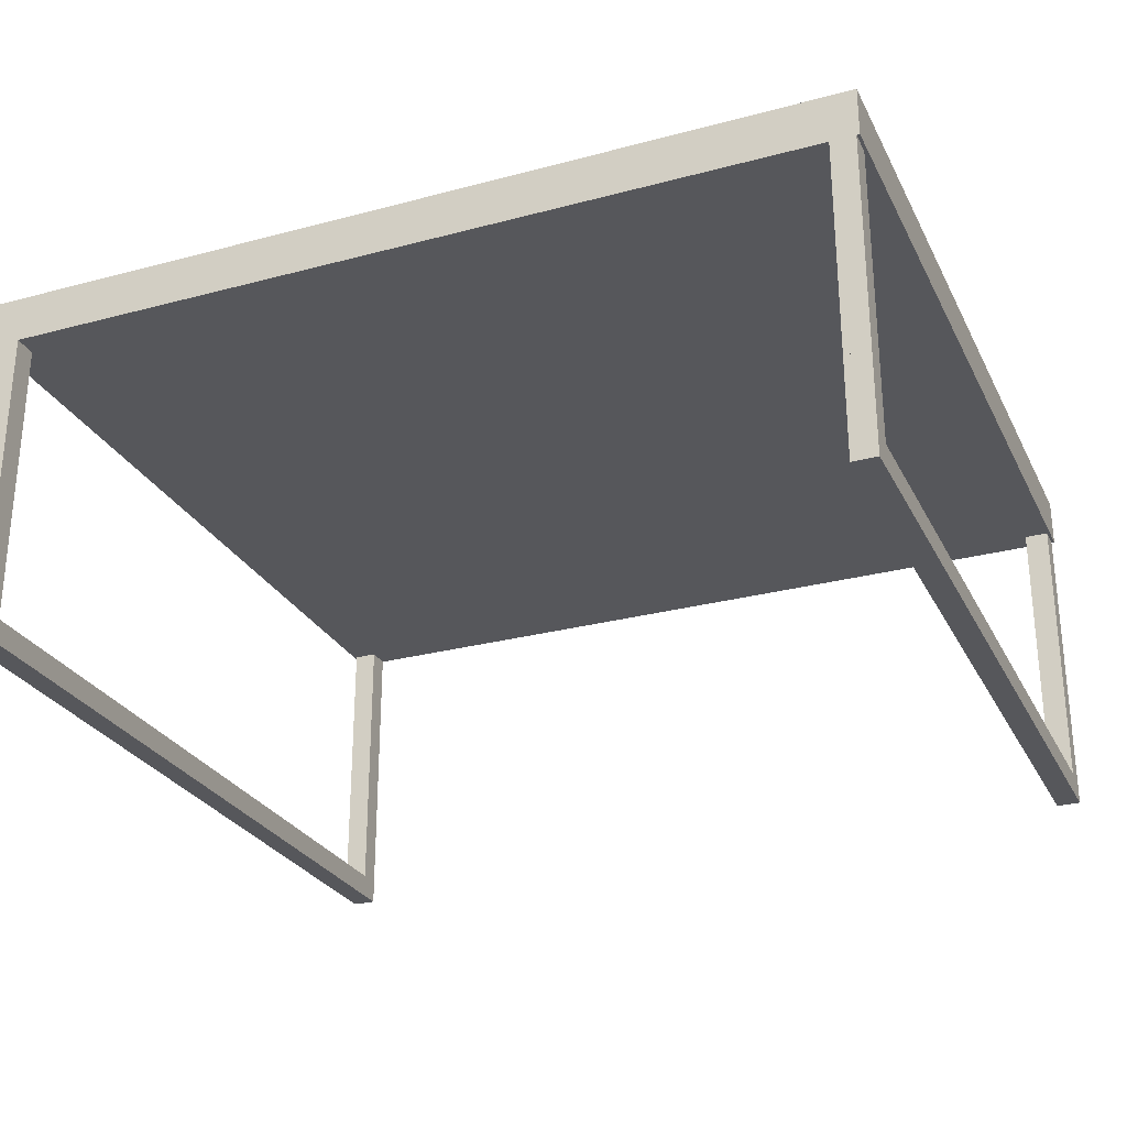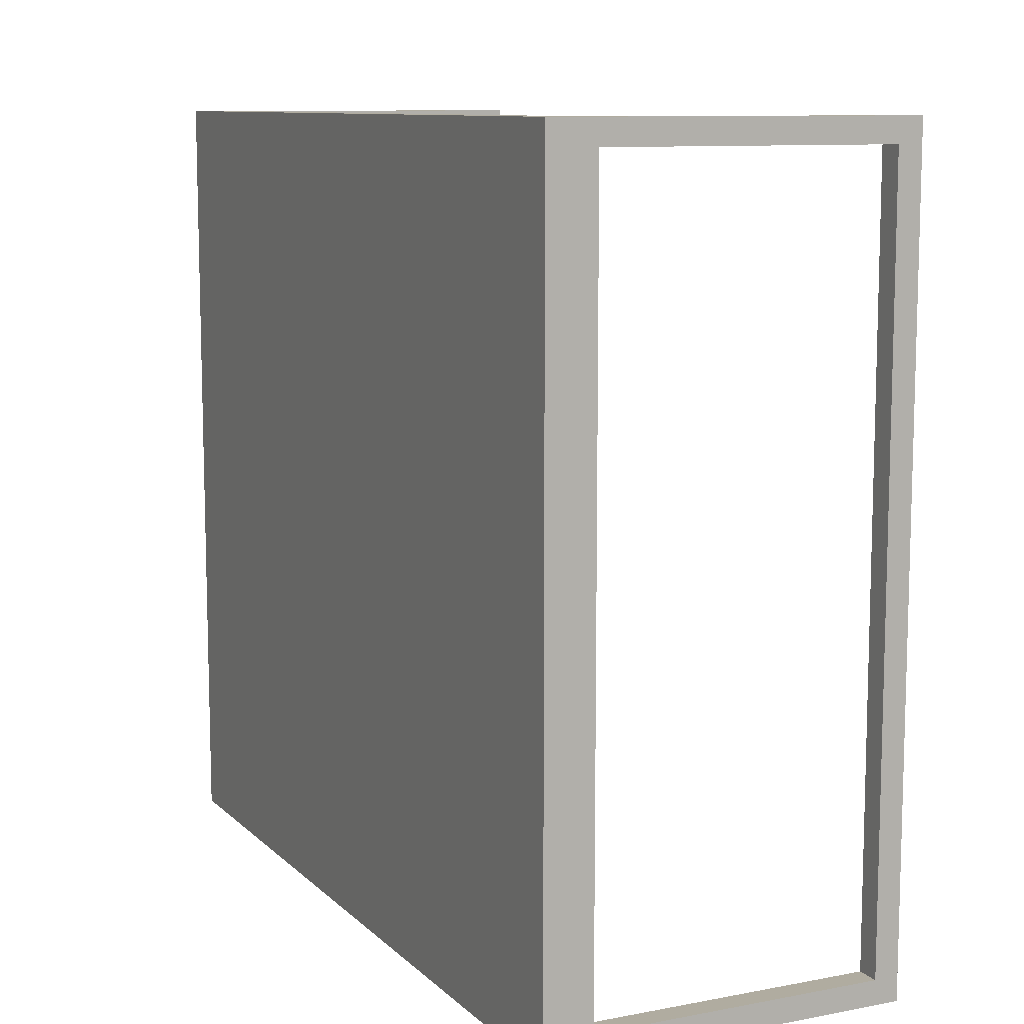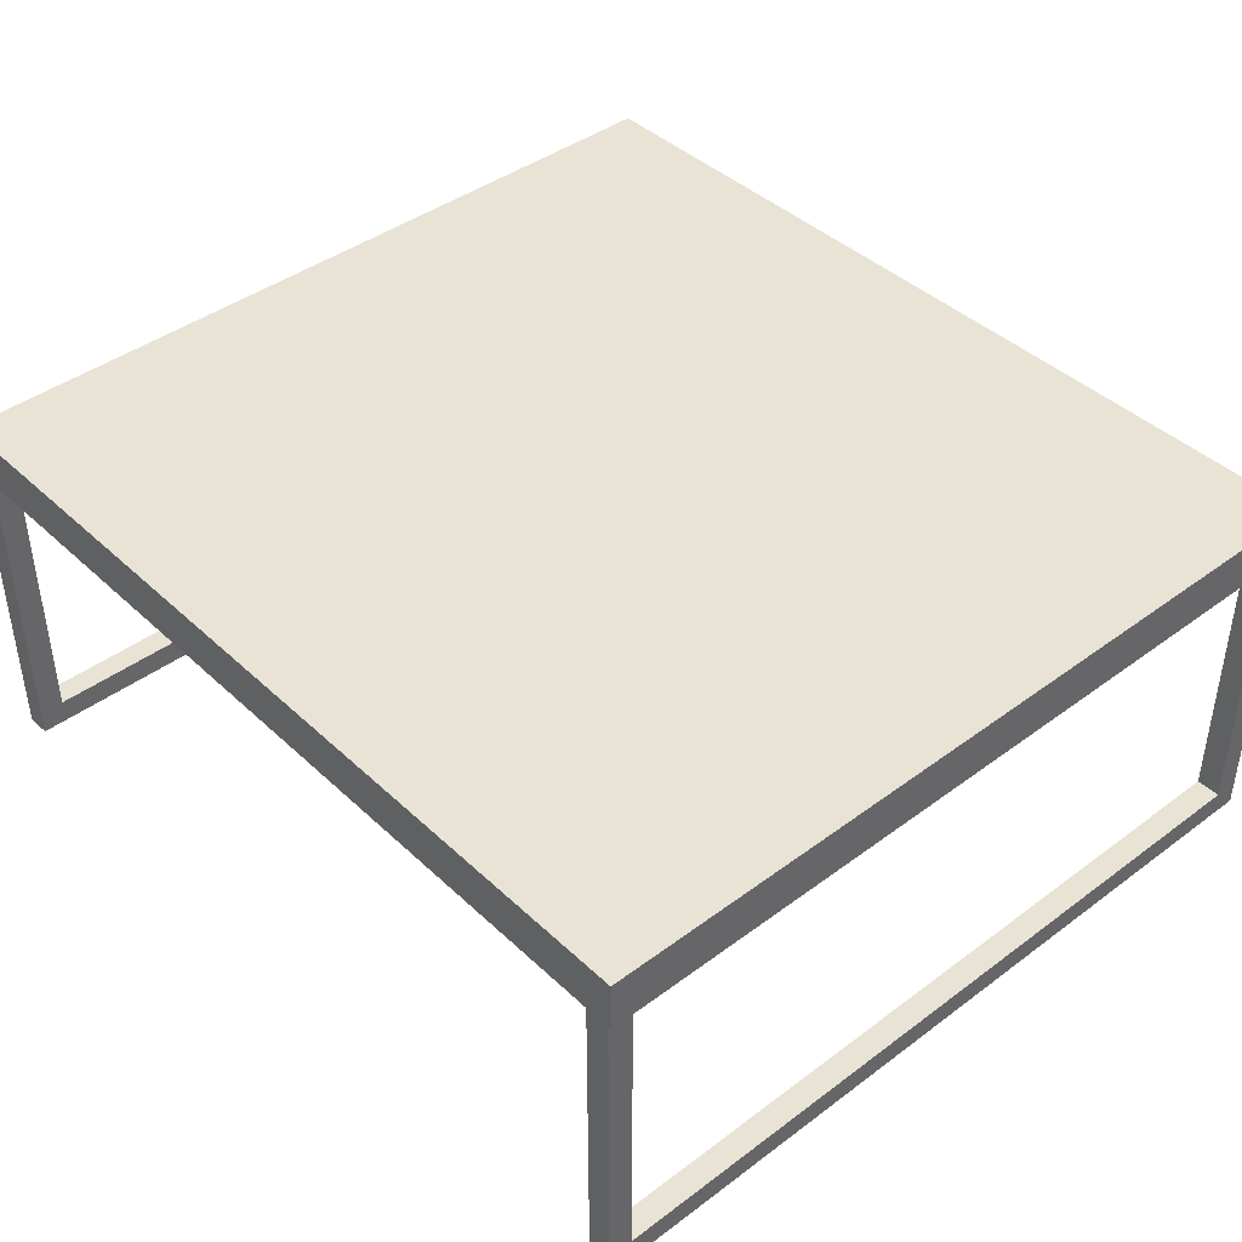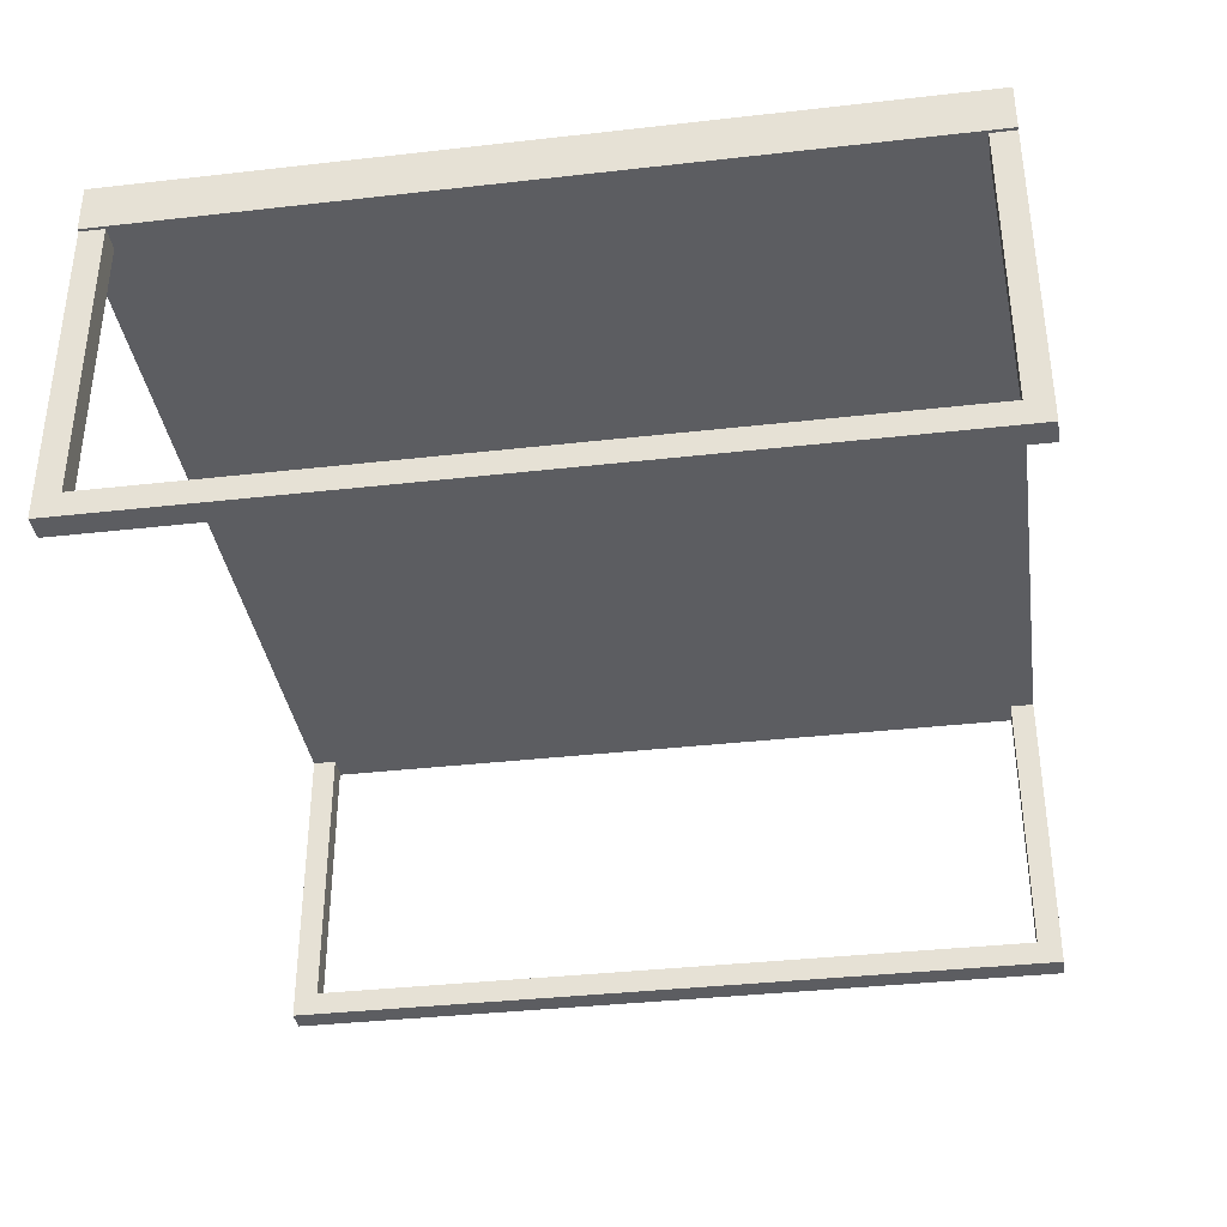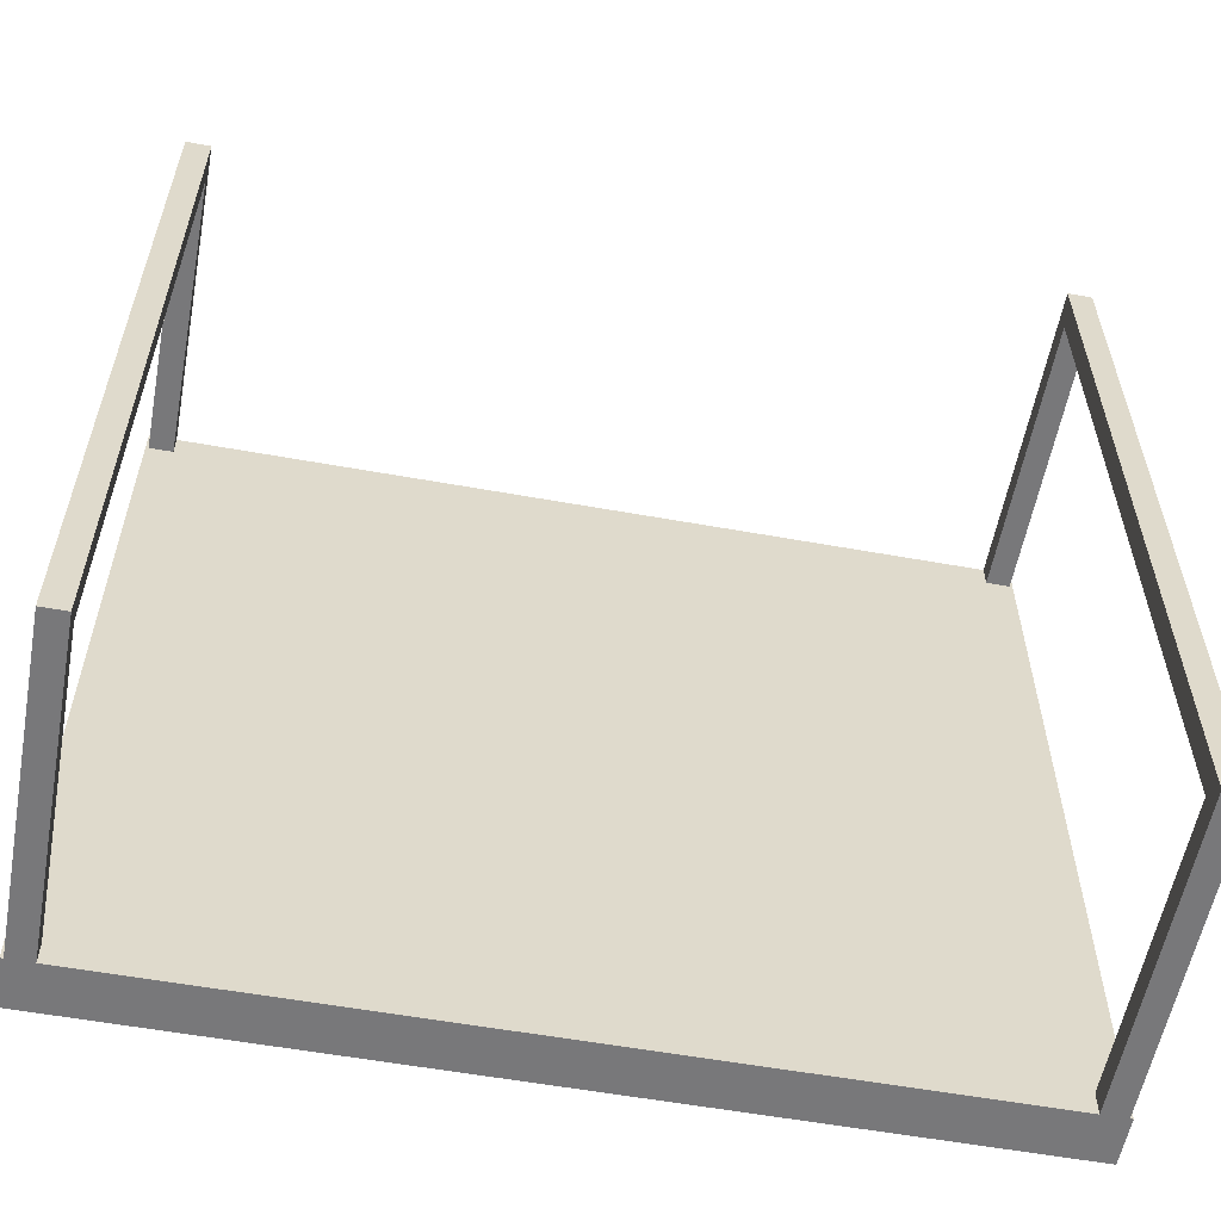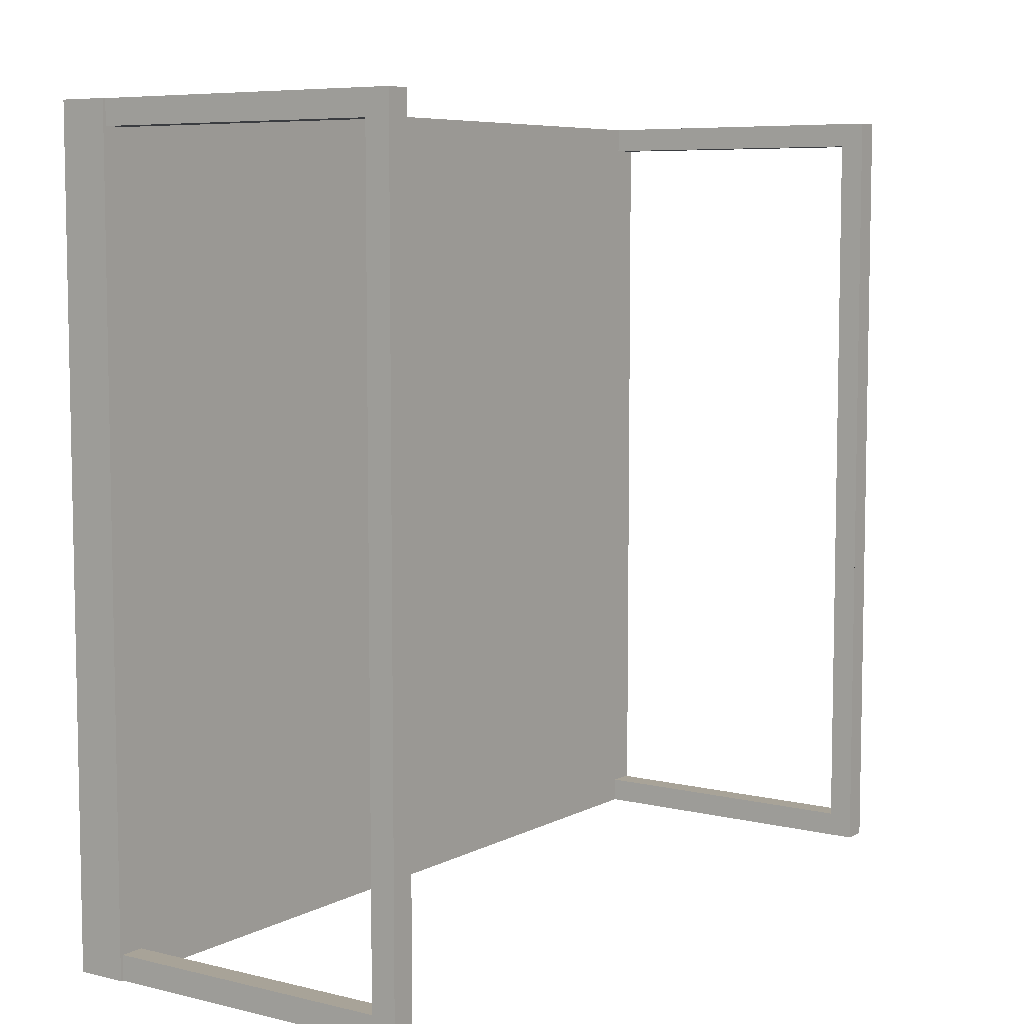
<metadata>
{"format":"obj","ext":"obj","renderer":"f3d","projection":"perspective","resolution":1024,"background":"white","views":[{"elev":-27.4,"azim":-157.7,"up":"+Y"},{"elev":10.0,"azim":-115.8,"up":"+Z"},{"elev":42.0,"azim":-131.8,"up":"+Y"},{"elev":-36.5,"azim":98.4,"up":"+Y"},{"elev":-57.5,"azim":-10.6,"up":"+Z"},{"elev":6.9,"azim":-55.1,"up":"+Z"}]}
</metadata>
<code>
v 0.3523 0.1599 0.323
v 0.3523 0.1207 -0.323
v 0.3523 0.1599 -0.323
v 0.3523 0.1207 0.323
v -0.3523 0.1599 -0.323
v -0.3523 0.1207 0.323
v -0.3523 0.1207 -0.323
v -0.3523 0.1599 0.323
v 0.3303 0.1207 -0.323
v 0.3499 -0.1338 -0.323
v 0.3303 -0.1338 -0.323
v 0.3499 0.1207 -0.323
v 0.3303 -0.1338 0.3034
v 0.3303 -0.1338 -0.3034
v 0.3499 0.1207 -0.3034
v 0.3499 -0.1338 -0.3034
v 0.3303 0.1207 -0.3034
v 0.3499 -0.1338 0.3034
v 0.3303 -0.1142 -0.3034
v 0.3499 -0.1142 -0.3034
v 0.3499 -0.1142 0.3034
v 0.3303 -0.1338 0.323
v 0.3303 -0.1142 0.3034
v 0.3499 0.1207 0.3034
v 0.3499 -0.1338 0.323
v 0.3303 0.1207 0.3034
v 0.3499 0.1207 0.323
v 0.3303 0.1207 0.323
v -0.3499 0.1207 -0.323
v -0.3303 -0.1338 -0.323
v -0.3499 -0.1338 -0.323
v -0.3303 0.1207 -0.323
v -0.3499 -0.1338 0.3034
v -0.3499 -0.1338 -0.3034
v -0.3303 0.1207 -0.3034
v -0.3303 -0.1338 -0.3034
v -0.3499 0.1207 -0.3034
v -0.3303 -0.1338 0.3034
v -0.3499 -0.1142 -0.3034
v -0.3303 -0.1142 -0.3034
v -0.3303 -0.1142 0.3034
v -0.3499 -0.1338 0.323
v -0.3499 -0.1142 0.3034
v -0.3303 0.1207 0.3034
v -0.3303 -0.1338 0.323
v -0.3499 0.1207 0.3034
v -0.3303 0.1207 0.323
v -0.3499 0.1207 0.323
g mesh1_mesh1-geometry
f 1 2 3
f 2 1 4
f 2 5 3
f 5 1 3
f 1 6 4
f 6 2 4
f 5 2 7
f 1 5 8
f 6 1 8
f 2 6 7
f 6 5 7
f 5 6 8
g mesh1_mesh1-geometry
f 3 2 1
f 4 1 2
f 3 5 2
f 3 1 5
f 4 6 1
f 4 2 6
f 7 2 5
f 8 5 1
f 8 1 6
f 7 6 2
f 7 5 6
f 8 6 5
g mesh2_mesh2-geometry
f 9 10 11
f 10 9 12
f 10 13 11
f 14 9 11
f 9 15 12
f 15 10 12
f 16 13 10
f 11 13 14
f 9 14 17
f 15 9 17
f 10 15 16
f 13 16 18
f 13 19 14
f 17 14 19
f 19 15 17
f 16 15 20
f 16 21 18
f 18 22 13
f 19 13 23
f 15 19 20
f 21 16 20
f 24 18 21
f 22 18 25
f 22 23 13
f 21 19 23
f 19 21 20
f 18 24 25
f 21 26 24
f 27 22 25
f 23 22 26
f 26 21 23
f 25 24 27
f 26 27 24
f 22 27 28
f 26 22 28
f 27 26 28
g mesh2_mesh2-geometry
f 11 10 9
f 12 9 10
f 11 13 10
f 11 9 14
f 12 15 9
f 12 10 15
f 10 13 16
f 14 13 11
f 17 14 9
f 17 9 15
f 16 15 10
f 18 16 13
f 14 19 13
f 19 14 17
f 17 15 19
f 20 15 16
f 18 21 16
f 13 22 18
f 23 13 19
f 20 19 15
f 20 16 21
f 21 18 24
f 25 18 22
f 13 23 22
f 23 19 21
f 20 21 19
f 25 24 18
f 24 26 21
f 25 22 27
f 26 22 23
f 23 21 26
f 27 24 25
f 24 27 26
f 28 27 22
f 28 22 26
f 28 26 27
g mesh3_mesh3-geometry
f 29 30 31
f 30 29 32
f 30 33 31
f 34 29 31
f 29 35 32
f 35 30 32
f 36 33 30
f 31 33 34
f 29 34 37
f 35 29 37
f 30 35 36
f 33 36 38
f 33 39 34
f 37 34 39
f 39 35 37
f 36 35 40
f 36 41 38
f 38 42 33
f 39 33 43
f 35 39 40
f 41 36 40
f 44 38 41
f 42 38 45
f 42 43 33
f 41 39 43
f 39 41 40
f 38 44 45
f 41 46 44
f 47 42 45
f 43 42 46
f 46 41 43
f 45 44 47
f 46 47 44
f 42 47 48
f 46 42 48
f 47 46 48
g mesh3_mesh3-geometry
f 31 30 29
f 32 29 30
f 31 33 30
f 31 29 34
f 32 35 29
f 32 30 35
f 30 33 36
f 34 33 31
f 37 34 29
f 37 29 35
f 36 35 30
f 38 36 33
f 34 39 33
f 39 34 37
f 37 35 39
f 40 35 36
f 38 41 36
f 33 42 38
f 43 33 39
f 40 39 35
f 40 36 41
f 41 38 44
f 45 38 42
f 33 43 42
f 43 39 41
f 40 41 39
f 45 44 38
f 44 46 41
f 45 42 47
f 46 42 43
f 43 41 46
f 47 44 45
f 44 47 46
f 48 47 42
f 48 42 46
f 48 46 47

</code>
